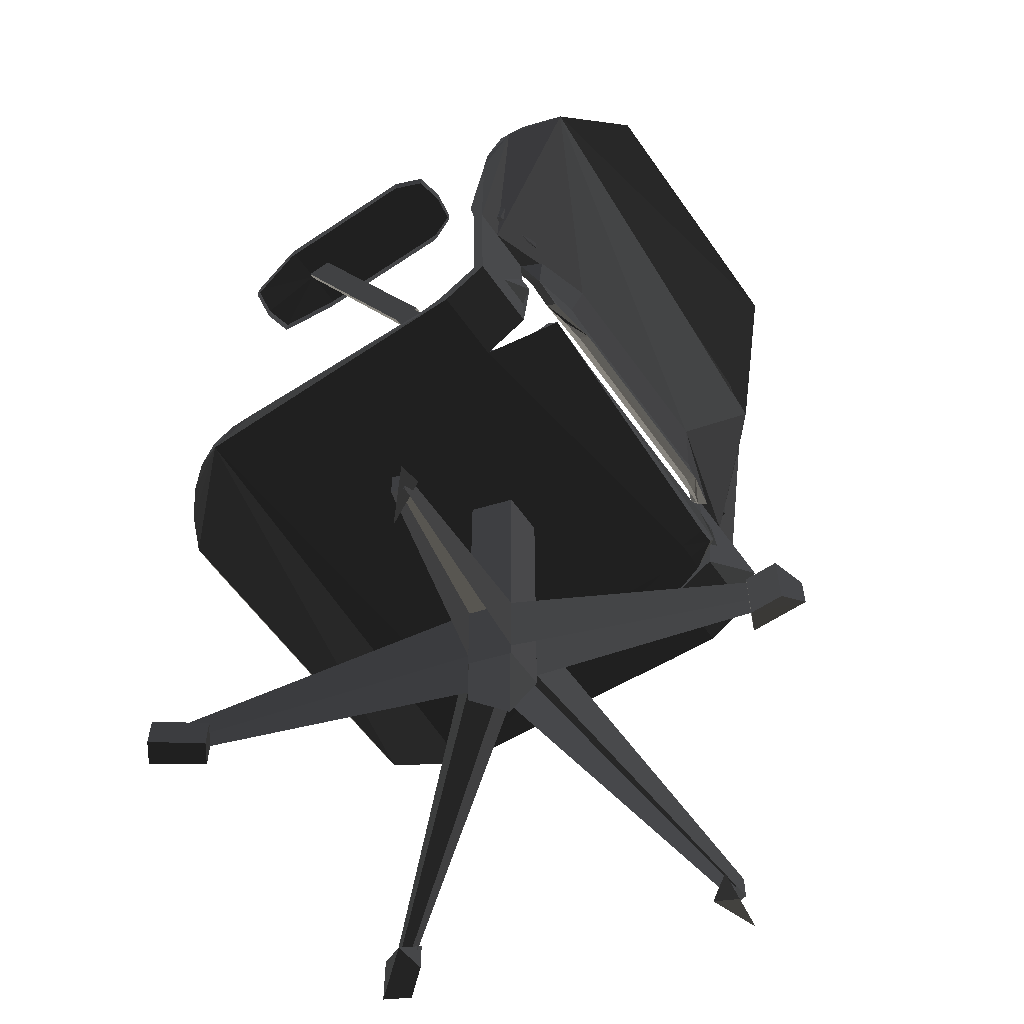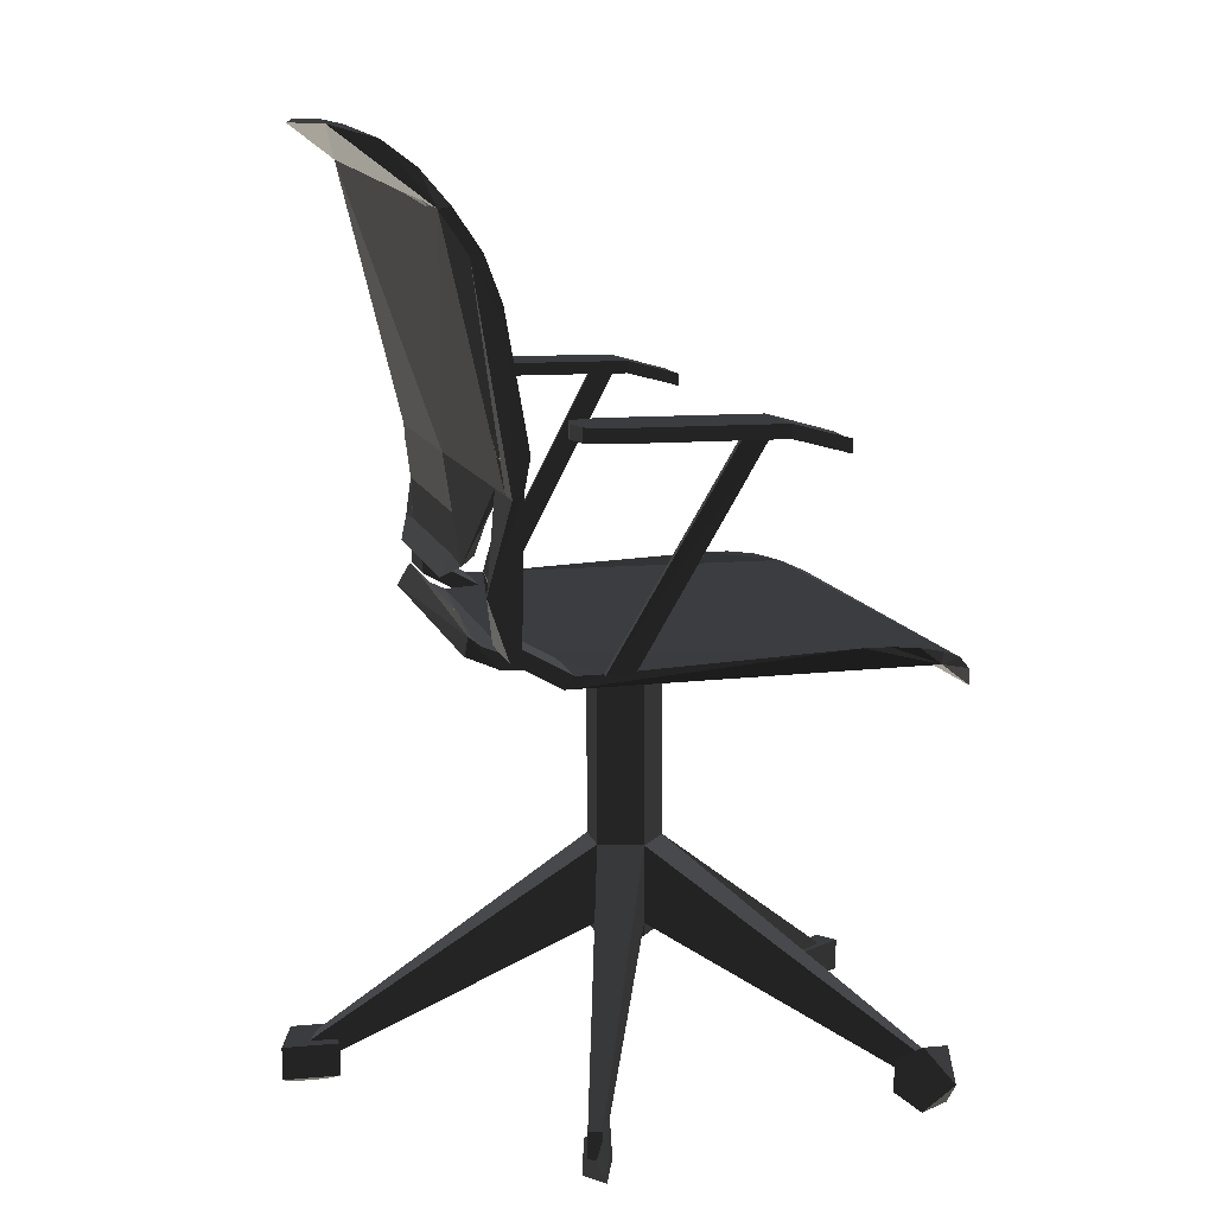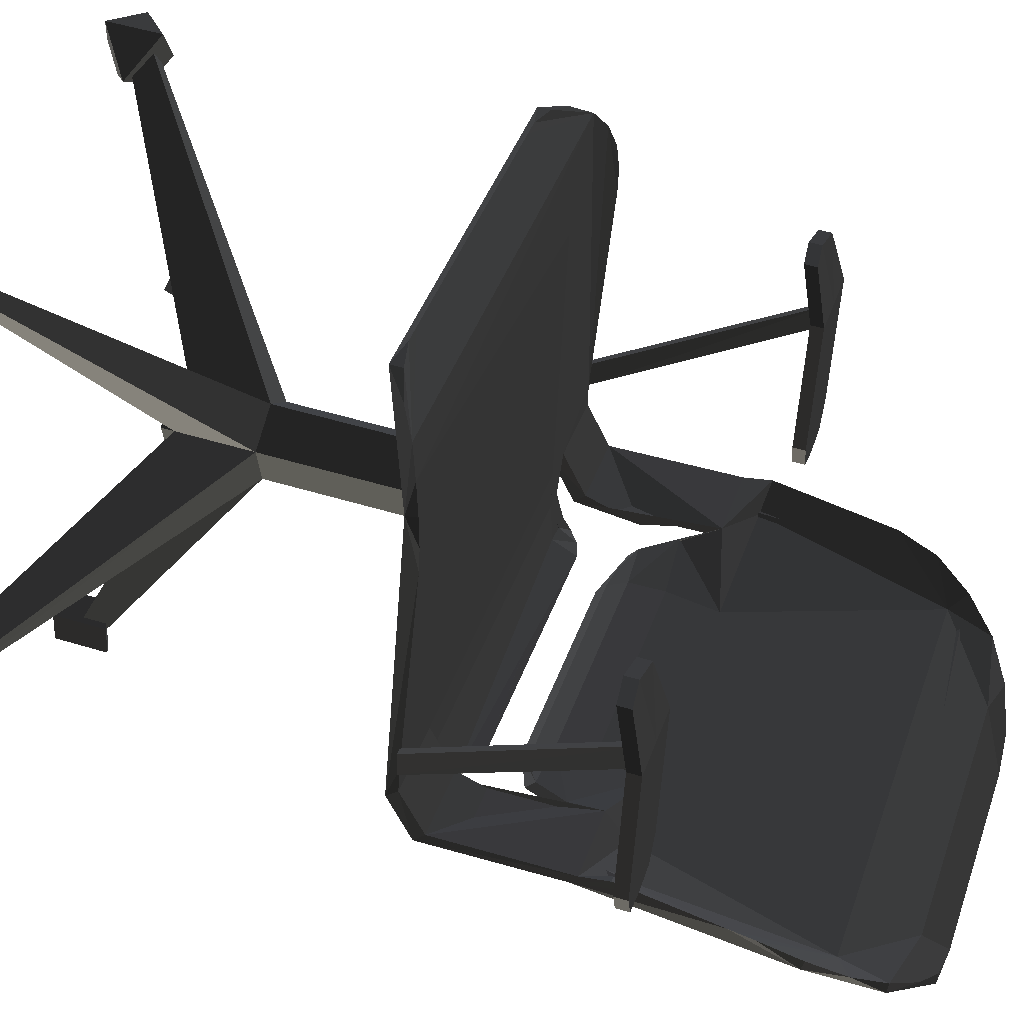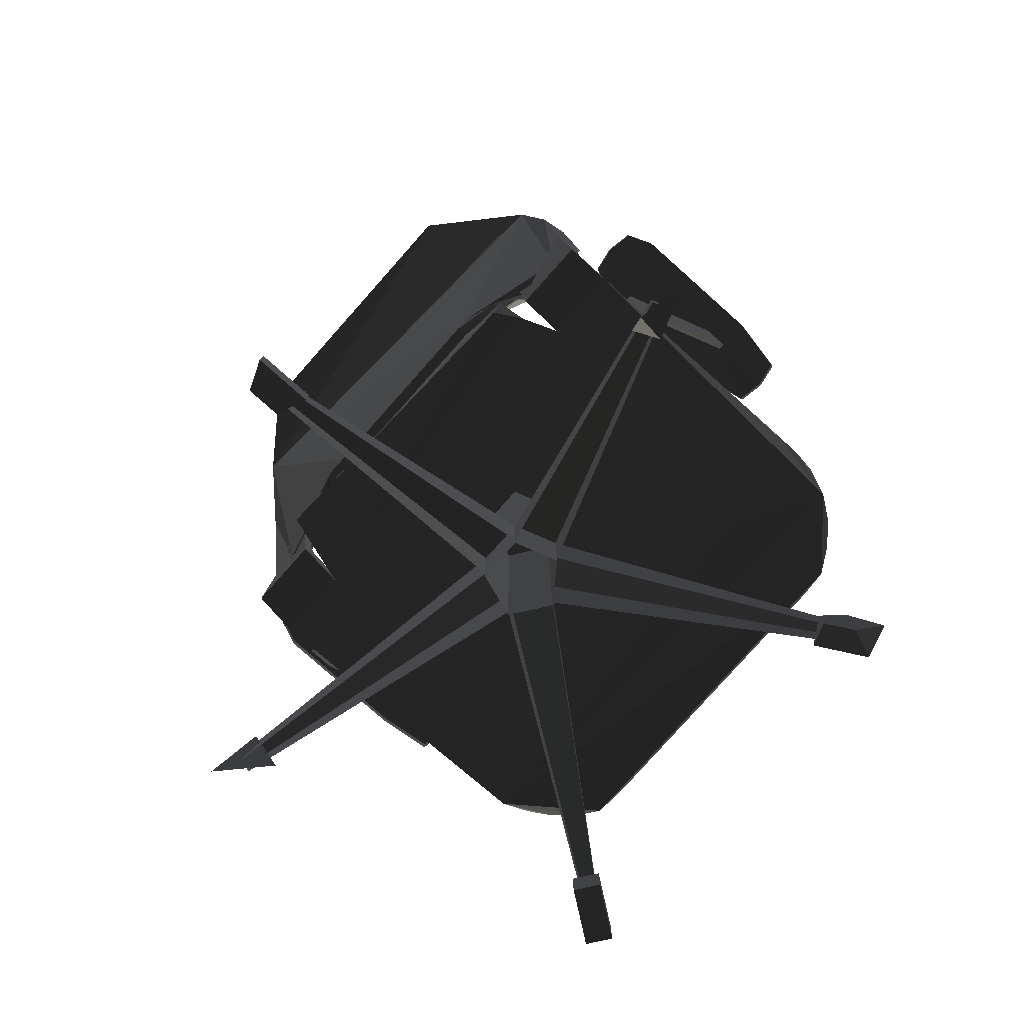
<metadata>
{"format":"obj","ext":"obj","renderer":"f3d","projection":"perspective","resolution":1024,"background":"white","views":[{"elev":-58.6,"azim":-63.0,"up":"+Z"},{"elev":10.6,"azim":69.1,"up":"+Z"},{"elev":50.2,"azim":-71.4,"up":"+Y"},{"elev":-79.7,"azim":40.6,"up":"+Z"}]}
</metadata>
<code>
v 97.46 -114.7 -13.45
v 84.48 -113 -13.51
v 82.09 -131.7 -7.249
v 94.77 -133.6 -6.82
v 95.89 -125.4 1.394
v 207 132.3 1.377
v -95.64 -106.7 126.1
v -133.9 -174.6 327.4
v 201.8 152 -3.358
v 79.84 -130.6 49.72
v -112.7 -104.3 49.72
v 191.7 169.6 -10.34
v -202.1 -92.31 252.3
v -143.3 -45.89 -5.238
v 177.4 184.1 -21.48
v -88.32 -190.1 330
v -106.7 -187.6 330
v 160 194.4 -28.27
v -202.6 -68.19 149.1
v 111.2 -123.3 83.33
v -150.6 -97.88 126.3
v 140.2 199.6 -32.77
v 176.2 -119.8 149.1
v 206.9 112 3.398
v 94.63 -134.6 15.06
v 127.4 201.4 -32.79
v -69.48 228.3 -32.79
v 98.39 -107.1 -5.057
v -82.46 230 -32.77
v 62.75 -128.3 126.1
v -102.8 230.1 -28.27
v -94.94 -101.4 61.13
v -122.4 224.9 -21.48
v 204.4 93.65 3.455
v -140 214.9 -10.34
v -157.9 -151.7 318.4
v -154.5 200.6 -3.358
v -127.9 -96.5 58.61
v -164.7 183 1.377
v -170.1 163.4 3.398
v 63.46 -123 61.13
v -94.81 -100.7 87.6
v 129.7 122.5 -5.689
v 176.1 -120.6 110.1
v -140.8 -89.03 83.33
v 96.57 -127.1 58.61
v 155.9 -131.1 127.8
v -136.3 -101.2 8.021
v -136.3 -92.16 1.366
v -95.81 -109.3 46.53
v -193.2 -110.3 279.3
v -115.2 -105.9 19.39
v -128 -104.2 15.06
v -172.6 145 3.455
v -178 -129.7 302
v -184.8 -40.39 -5.238
v -198.6 -38.5 -5.238
v -195.1 -20.23 -5.238
v -136.4 -74.04 -4.966
v 105.8 -125.2 1.366
v 181.8 -71.69 -5.238
v 110.9 -107.7 -4.966
v 81.77 -132.9 19.39
v -147.6 -76.45 110.1
v 125.1 -82.64 -5.238
v 95.89 -125.4 1.494
v 103.4 -133.9 8.021
v 83.03 -123.7 0.9763
v 98.39 -107.1 -5.071
v 102.3 -79.44 -5.602
v 102.3 -79.44 -5.6
v 62.51 -130.9 46.53
v 174.8 -129.5 203.8
v 63.62 -122.3 87.6
v 33.34 -206.7 330
v -125.7 -149.7 311.9
v 51.73 -209.2 330
v 166.4 -88.31 -5.238
v 81.49 -204 327.4
v 80.2 -177.8 311.9
v 110.7 -188.3 318.4
v -177.9 -116.7 268.2
v 136.1 -172.7 302
v -94.85 -101.4 61.13
v 155.9 -158 279.3
v 139.4 -160.2 268.2
v 169.2 -143 252.3
v 174.4 -132.7 222.1
v 120.9 -113.1 110.1
v -204 -77.79 203.8
v 180.2 -90.15 -5.238
v -202.7 -68.94 110.1
v -186.1 -84.35 127.8
v -202.2 -65.04 130.8
v -204.4 -81.02 222.1
v 63.54 -123 61.13
v 62.43 -131 46.53
v 176.6 -116.7 130.8
v 44.17 -128.4 46.52
v -96.02 -109.4 46.53
v -77.61 -111.9 46.52
v 151.7 175.3 -311.5
v 158.4 168.8 -311.5
v 151.7 175.3 -292.9
v 158.4 168.8 -292.9
v 4.937 38.99 -163.2
v 4.937 38.99 -218.8
v -99.83 209.7 -292.9
v -108.1 205.2 -292.9
v -108.1 205.2 -311.5
v -99.83 209.7 -311.5
v -23.73 23.63 -163.2
v -23.73 23.63 -218.8
v -218.4 -23.4 -292.9
v -216.9 -32.62 -292.9
v -216.9 -32.62 -311.5
v -218.4 -23.4 -311.5
v -18.07 -8.639 -163.2
v -18.07 -8.639 -218.8
v -33.51 -208.3 -292.9
v -24.27 -209.5 -292.9
v -24.27 -209.5 -311.5
v -33.51 -208.3 -311.5
v 14.29 -13.09 -163.2
v 14.29 -13.09 -218.8
v 28.51 16.35 -163.2
v 28.51 16.35 -218.8
v 199.4 -89.44 -292.9
v 203.5 -81.11 -292.9
v 203.5 -81.11 -311.5
v 199.4 -89.44 -311.5
v 239.1 67.47 140.8
v 220.1 73.34 138.7
v 200.1 72.8 140.8
v 214 29.16 151.9
v 216.4 -98.59 151.9
v 196.5 -99.41 151.9
v 177.5 -93.26 151.9
v 199.6 -76.47 151.9
v 241.6 25.43 151.9
v 227.2 -80.21 151.9
v 172.1 -72.71 151.9
v 186.5 32.93 151.9
v -241.6 -16.24 151.9
v -236.2 -36.85 151.9
v -217 -42.84 151.9
v -186.5 -23.78 151.9
v -197.2 -42.13 151.9
v -214.1 -20.02 151.9
v -227.1 89.4 151.9
v -213.6 129.2 140.8
v -193.5 129.9 138.7
v -174.6 123.9 140.8
v -172.1 81.84 151.9
v -199.7 85.58 151.9
v 81.77 -132.9 19.39
v -115.2 -105.9 19.39
v -170.1 163.4 3.398
v -164.7 183 1.377
v -154.5 200.6 -3.358
v -140 214.9 -10.34
v -122.4 224.9 -21.48
v -102.8 230.1 -28.27
v -82.46 230 -32.77
v -172.6 145 3.455
v -195.1 -20.23 -5.238
v -136.4 -74.04 -4.966
v -136.3 -92.16 1.366
v -136.3 -101.2 8.021
v -128 -104.2 15.06
v -202.2 -65.04 130.8
v -202.6 -68.19 149.1
v -204 -77.79 203.8
v -204.4 -81.02 222.1
v -202.1 -92.31 252.3
v -193.2 -110.3 279.3
v -178 -129.7 302
v -157.9 -151.7 318.4
v -133.9 -174.6 327.4
v -106.7 -187.6 330
v -96.02 -109.4 46.53
v -95.81 -109.3 46.53
v -112.7 -104.3 49.72
v -127.9 -96.5 58.61
v -140.8 -89.03 83.33
v -77.61 -111.9 46.52
v 111.2 -123.3 83.33
v 96.57 -127.1 58.61
v 79.84 -130.6 49.72
v 62.51 -130.9 46.53
v 62.43 -131 46.53
v 44.17 -128.4 46.52
v -88.32 -190.1 330
v 33.34 -206.7 330
v 51.73 -209.2 330
v 81.49 -204 327.4
v 110.7 -188.3 318.4
v 136.1 -172.7 302
v 155.9 -158 279.3
v 169.2 -143 252.3
v 174.4 -132.7 222.1
v 174.8 -129.5 203.8
v 176.2 -119.8 149.1
v 176.6 -116.7 130.8
v 94.63 -134.6 15.06
v 103.4 -133.9 8.021
v 105.8 -125.2 1.366
v 110.9 -107.7 -4.966
v 181.8 -71.69 -5.238
v -69.48 228.3 -32.79
v 127.4 201.4 -32.79
v 140.2 199.6 -32.77
v 160 194.4 -28.27
v 177.4 184.1 -21.48
v 191.7 169.6 -10.34
v 201.8 152 -3.358
v 207 132.3 1.377
v 204.4 93.65 3.455
v 206.9 112 3.398
v -148.7 -84.12 104.6
v -147.6 -76.45 110.1
v 94.77 -133.6 -6.718
v -96.04 -109.6 54.4
v 97.46 -114.7 -13.43
v 109.7 -115.5 -13.34
v -199.5 -45.47 -13.62
v 80.14 -214.1 327.3
v 160 194.3 -37.22
v -96.77 -115 121
v -143.3 -45.89 -5.238
v 62.48 -130.5 81.54
v 119.6 -122.9 4.726
v 174.9 -130.3 4.726
v 168.1 -151.3 250.4
v -203.8 -76.61 104.6
v 172.8 -144.2 45.37
v 175.8 -122.6 12.66
v 165.5 -95.28 -13.62
v 179.3 -97.12 -13.62
v -137.4 -109.5 -0.02851
v -104.5 -107.8 82.9
v 101.2 -86.5 -13.99
v 124.2 -89.65 -13.62
v 82.09 -131.7 -7.249
v 62.47 -130.5 81.54
v 61.2 -139.4 39.44
v 62.36 -131.2 54.4
v -198.6 -38.5 -5.238
v -164.9 181.6 -6.838
v 95.46 -135.3 51.83
v 120.9 -115 12.66
v -143.3 -100.4 104.6
v -147.7 -78.36 12.66
v 175.2 -128.2 104.6
v -141.9 -97.06 77.16
v -149.7 -91.91 52.31
v 153.5 -125.4 104.6
v 70.96 -131.7 82.9
v -96.02 -109.6 54.4
v 118.8 -128.6 52.31
v -185.8 -47.35 -13.62
v 120.9 -113.1 110.1
v 119.9 -120.8 104.6
v 62.54 -131.1 54.4
v 129.6 120.7 -14.08
v -204.1 -78.76 4.726
v -149 -86.26 4.726
v 180.2 -90.15 -5.238
v 125.1 -82.64 -5.238
v 101.2 -86.5 -13.99
v -97.11 -117.8 39.44
v 84.48 -113 -13.51
v -95.91 -108.9 81.54
v -144.3 -52.88 -13.62
v 201.8 151.1 -11.69
v -97.13 -117.7 39.44
v 97.46 -114.7 -13.45
v -202.7 -68.94 110.1
v -102.8 230 -37.22
v 154.7 -166.8 278
v -135.3 -184.7 327.3
v 61.64 -136.6 121
v -95.78 -108.8 81.54
v 176.1 -120.6 110.1
v -179.4 -139 301.3
v -129 -104.7 51.83
v 61.29 -139.3 39.44
v -202.9 -70.84 12.66
v -203.2 -100.7 250.4
v -182.3 -79.56 104.6
v 14.29 -13.09 -228.1
v 14.29 -13.09 -10.26
v 28.51 16.35 -228.1
v 28.51 16.35 -10.26
v 4.937 38.99 -228.1
v 4.937 38.99 -10.26
v -23.73 23.63 -228.1
v -23.73 23.63 -10.26
v -18.07 -8.639 -10.26
v -18.07 -8.639 -228.1
v 211.5 10.77 150.1
v 147.8 151.1 -318.4
v 147.8 151.1 -295.2
v 220.1 73.34 138.7
v -213.6 129.2 131.6
v -203.6 86.28 150.1
v 176.6 -83.53 -306.8
v 187.5 -68.19 -318.4
v -227.1 89.4 142.7
v 186.5 32.93 151.9
v 187 -88.56 -326.9
v 156.4 186.9 -326.9
v -197.2 -42.13 142.7
v -217 -42.84 151.9
v -241.6 -16.24 142.7
v 223.5 -85.66 -318.4
v 227.2 -80.21 151.9
v -241.6 -16.24 151.9
v -172.1 81.84 142.7
v 200.1 72.8 140.8
v 227.2 -80.21 142.7
v -186.5 -23.78 142.7
v 200.1 72.8 131.6
v -197.2 -42.13 151.9
v 205.5 -76.94 -283.7
v 184.3 -53.3 -5.238
v -192.6 -1.824 -5.238
v 172.1 -72.71 151.9
v -36.52 -196.2 -286.8
v -16.87 -190.2 -295.2
v -174.6 123.9 140.8
v 220.1 73.34 129.5
v 156.4 186.9 -286.8
v -16.87 -190.2 -318.4
v -172.1 81.84 151.9
v 216.4 -98.59 151.9
v -36.52 -196.2 -326.9
v 132.3 161.7 -306.8
v -193.5 129.9 138.7
v 196.5 -99.41 151.9
v -39.68 -219.2 -326.9
v -22.47 -230.1 -318.4
v 177.5 -93.26 142.7
v 177.7 182.4 -306.8
v -206.3 67.82 150.1
v -22.47 -230.1 -295.2
v 172.1 -72.71 142.7
v -193.5 129.9 129.5
v -39.68 -219.2 -286.8
v 216.4 -98.59 142.7
v -236.2 -36.85 151.9
v 181.8 -71.69 -5.238
v 214 29.16 151.9
v -204.7 -35.14 -286.8
v 177.5 -93.26 151.9
v -227.1 89.4 151.9
v 239.1 67.47 131.6
v -199.8 -19.63 -5.238
v 218.6 28.52 151.9
v -213.6 129.2 140.8
v -199.5 -15.29 -318.4
v 186.5 32.93 142.7
v -197.2 -1.256 -5.238
v -195.1 -20.23 -5.238
v -121.6 220.8 -318.4
v 241.6 25.43 142.7
v -217 -42.84 142.7
v -235.9 -40.78 -318.4
v 241.6 25.43 151.9
v -186.5 -23.78 151.9
v 189.1 -53.82 -5.238
v -105.2 229.6 -318.4
v -105.2 229.6 -295.2
v -121.6 220.8 -295.2
v 161.7 165.6 -283.7
v 239.1 67.47 140.8
v -236.2 -36.85 142.7
v -199.2 85.54 150.1
v 186.4 -72.32 -5.238
v 216.2 10.22 150.1
v -174.6 123.9 131.6
v -102.7 185.3 -295.2
v -86.4 194.1 -295.2
v 196.5 -99.41 142.7
v 161.7 165.6 -330
v -102.7 185.3 -318.4
v -86.4 194.1 -318.4
v -201.7 67.15 150.1
g group0
g group1
g group2
g group3
f 7 30 82
f 93 92 21
f 23 73 47
f 45 84 7
f 49 59 48
f 85 86 87
f 13 95 82
f 37 43 14
f 51 13 82
f 35 12 37
f 7 64 45
f 58 14 56
f 55 51 82
f 3 4 2
f 50 84 11
f 79 80 81
f 36 55 76
f 82 76 55
f 86 80 82
f 87 86 88
f 8 36 76
f 80 75 76
f 69 68 59
f 48 59 68
f 17 8 76
f 1 2 4
f 99 97 96
f 42 7 84
f 11 84 38
f 39 37 40
f 77 80 79
f 16 17 76
f 93 94 92
f 93 21 82
f 82 90 93
f 19 93 90
f 12 35 26
f 52 48 63
f 26 22 12
f 90 82 95
f 14 58 37
f 30 47 86
f 27 35 29
f 7 82 21
f 14 70 59
f 68 63 48
f 54 40 37
f 7 42 30
f 74 30 42
f 19 94 93
f 34 9 24
f 6 24 9
f 16 76 75
f 74 42 96
f 31 35 33
f 27 26 35
f 86 82 30
f 38 84 45
f 52 53 48
f 21 64 7
f 47 30 89
f 74 20 30
f 32 96 42
f 101 99 32
f 18 15 12
f 64 21 92
f 44 98 89
f 47 89 98
f 69 59 70
f 30 20 89
f 46 20 41
f 81 80 83
f 74 41 20
f 10 46 41
f 73 88 86
f 22 18 12
f 83 86 85
f 72 10 41
f 86 83 80
f 101 32 100
f 96 32 99
f 76 82 80
f 86 47 73
f 54 37 58
f 23 47 98
f 29 35 31
f 43 12 71
f 65 71 12
f 78 61 91
f 12 43 37
f 70 14 43
f 61 78 65
f 68 69 5
f 34 61 9
f 65 12 61
f 9 61 12
f 56 57 58
f 75 80 77
f 71 65 28
f 62 28 65
f 66 25 68
f 63 68 25
f 60 66 62
f 28 62 66
f 25 66 67
f 60 67 66
g group4
f 211 210 228
f 239 233 268
f 230 274 253
f 267 253 274
f 138 139 137
f 182 183 271
f 117 113 114
f 197 227 196
f 126 105 127
f 142 139 138
f 177 178 285
f 153 155 152
f 213 212 228
f 285 290 289
f 126 127 129
f 120 118 121
f 252 255 220
f 124 125 121
f 219 217 275
f 161 249 162
f 118 115 112
f 151 155 150
f 241 255 252
f 271 286 259
f 255 259 286
f 255 241 259
f 174 175 289
f 275 239 218
f 200 234 199
f 195 196 227
f 273 259 241
f 130 129 127
f 120 121 123
f 122 123 121
f 122 121 125
f 144 150 147
f 140 135 132
f 132 135 133
f 130 131 129
f 264 287 223
f 276 223 287
f 231 264 283
f 223 283 264
f 205 206 156
f 131 125 128
f 154 155 153
f 163 279 164
f 279 228 210
f 176 177 285
f 220 255 221
f 225 208 243
f 286 271 184
f 118 119 115
f 232 263 236
f 145 149 146
f 231 282 258
f 168 169 240
f 173 174 289
f 242 224 243
f 225 243 224
f 185 221 255
f 243 232 239
f 233 239 232
f 192 186 287
f 269 243 208
f 282 280 257
f 266 267 226
f 229 290 285
f 265 242 275
f 240 157 206
f 215 214 275
f 228 275 214
f 183 184 271
f 193 194 281
f 206 207 225
f 208 225 207
f 116 115 119
f 280 285 227
f 146 149 148
f 128 124 129
f 281 227 285
f 230 167 274
f 118 120 119
f 123 119 120
f 116 117 115
f 280 282 285
f 229 285 282
f 283 241 229
f 235 289 290
f 280 234 257
f 254 257 234
f 137 139 136
f 140 141 143
f 142 143 141
f 217 216 275
f 136 139 141
f 272 270 274
f 164 279 210
f 277 270 272
f 159 249 160
f 162 279 163
f 254 284 236
f 275 249 265
f 160 249 161
f 240 274 168
f 227 281 194
f 279 162 249
f 154 147 150
f 201 234 200
f 235 266 278
f 252 220 229
f 226 261 274
f 288 278 266
f 260 262 232
f 274 249 226
f 144 149 145
f 216 215 275
f 193 281 180
f 112 109 106
f 235 220 266
f 243 239 275
f 114 112 115
f 284 254 204
f 254 236 263
f 108 109 111
f 212 211 228
f 167 168 274
f 148 149 147
f 289 235 173
f 106 107 104
f 158 249 159
f 110 111 109
f 114 115 117
f 251 260 232
f 253 267 256
f 134 135 143
f 258 250 247
f 133 135 134
f 194 195 227
f 237 268 233
f 152 155 151
f 278 171 235
f 214 213 228
f 112 114 113
f 268 209 239
f 237 236 284
f 175 176 289
f 181 276 186
f 281 285 179
f 172 173 235
f 170 157 240
f 128 129 131
f 171 172 235
f 102 104 107
f 274 226 267
f 106 108 107
f 111 107 108
f 108 106 109
f 180 281 179
f 285 289 176
f 236 233 232
f 249 165 226
f 275 228 249
f 279 249 228
f 267 266 220
f 209 218 239
f 203 254 202
f 202 234 201
f 169 170 240
f 224 222 225
f 106 104 126
f 103 127 105
f 204 254 203
f 105 126 104
f 256 267 221
f 105 104 103
f 199 280 198
f 220 221 267
f 290 229 220
f 124 121 118
f 243 275 242
f 198 280 197
f 191 192 287
f 269 251 243
f 239 243 238
f 245 258 247
f 206 225 222
f 255 286 185
f 222 244 206
f 250 188 246
f 250 258 282
f 288 266 248
f 280 199 234
f 231 283 282
f 263 232 262
f 165 249 158
f 166 226 165
f 112 113 109
f 263 262 250
f 102 103 104
f 234 202 254
f 232 243 251
f 110 109 113
f 226 248 266
f 272 274 244
f 240 244 274
f 244 240 206
f 156 206 157
f 270 265 274
f 249 274 265
f 276 287 186
f 188 250 187
f 184 185 286
f 187 250 262
f 256 221 288
f 278 288 221
f 248 226 166
f 282 263 250
f 230 253 248
f 288 248 253
f 227 197 280
f 246 247 250
f 253 256 288
f 257 263 282
f 251 237 260
f 218 219 275
f 126 129 124
f 233 236 237
f 269 268 251
f 237 251 268
f 241 252 229
f 229 282 283
f 260 237 262
f 284 262 237
f 189 246 188
f 178 179 285
f 124 128 125
f 190 246 189
g group5
f 316 325 308
f 383 374 373
f 298 297 296
f 295 296 297
f 349 346 341
f 337 329 349
f 374 383 382
f 386 387 365
f 333 375 338
f 375 333 344
f 312 344 333
f 333 338 312
f 316 308 311
f 383 373 387
f 337 330 329
f 354 361 368
f 299 300 298
f 387 382 383
f 344 312 385
f 372 365 387
f 382 365 374
f 330 337 334
f 338 385 312
f 373 372 387
f 325 307 308
f 300 299 291
f 341 337 349
f 385 338 302
f 342 341 346
f 341 342 337
f 334 346 330
f 307 325 316
f 293 294 295
f 302 338 303
f 346 329 330
f 296 295 294
f 292 291 299
f 329 346 349
f 334 337 342
f 303 338 375
f 311 307 316
f 311 308 307
f 303 375 385
f 342 346 334
f 302 303 385
f 297 298 300
f 291 292 293
f 294 293 292
f 373 365 372
f 365 373 374
f 382 387 386
f 386 365 382
f 375 344 385
f 354 368 361
f 345 388 358
f 364 358 388
f 378 306 327
f 363 327 306
f 324 370 313
f 322 313 370
f 314 324 367
f 313 367 324
f 351 314 377
f 367 377 314
f 339 360 348
f 305 348 360
f 331 339 381
f 348 381 339
f 370 335 322
f 319 322 335
f 335 331 319
f 381 319 331
f 318 351 315
f 377 315 351
f 356 318 309
f 315 309 318
f 360 356 305
f 309 305 356
f 310 328 362
f 347 362 328
f 320 310 323
f 362 323 310
f 304 320 332
f 323 332 320
f 376 304 357
f 332 357 304
f 369 376 366
f 357 366 376
f 317 369 321
f 366 321 369
f 350 336 321
f 317 321 336
f 340 336 384
f 350 384 336
f 355 340 343
f 384 343 340
f 328 355 347
f 343 347 355
f 301 352 380
f 379 380 352
f 359 371 353
f 326 353 371
f 363 306 358
f 345 358 306
f 371 359 379
f 380 379 359
f 326 352 353
f 301 353 352
f 327 364 378
f 388 378 364

</code>
